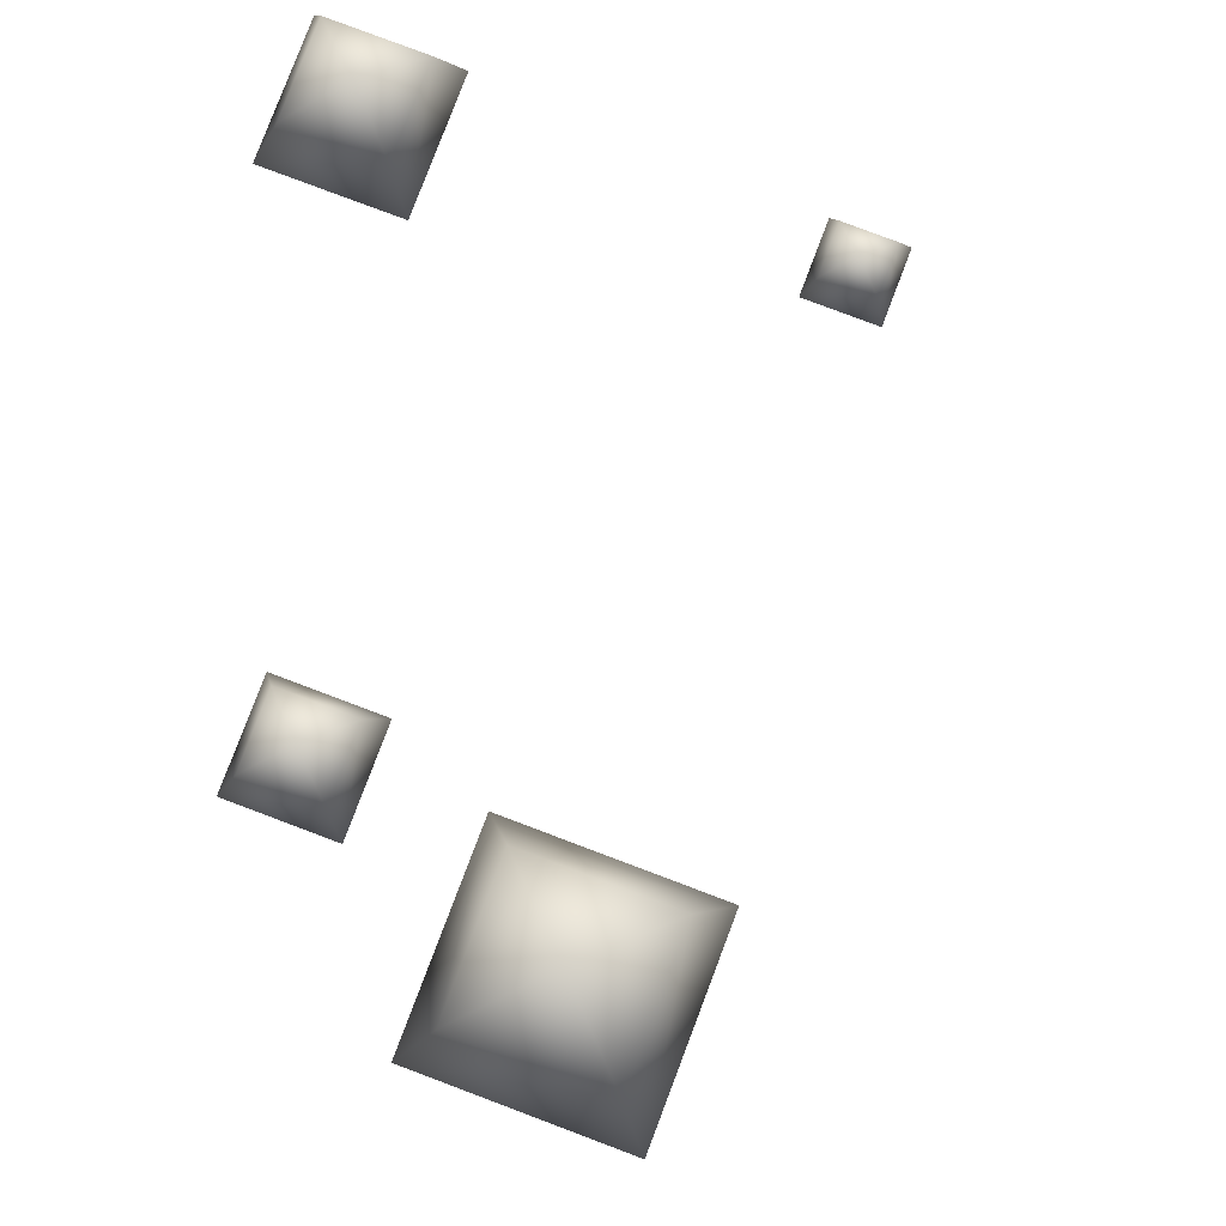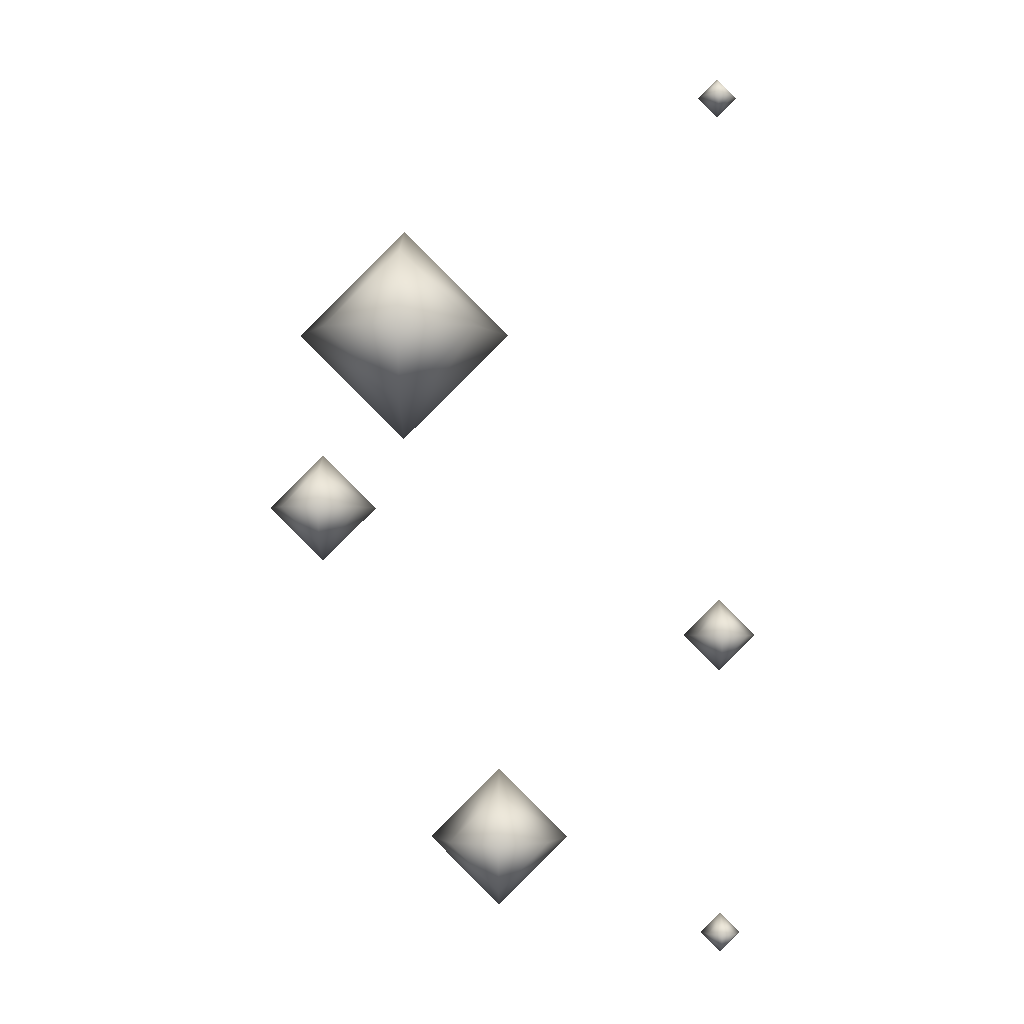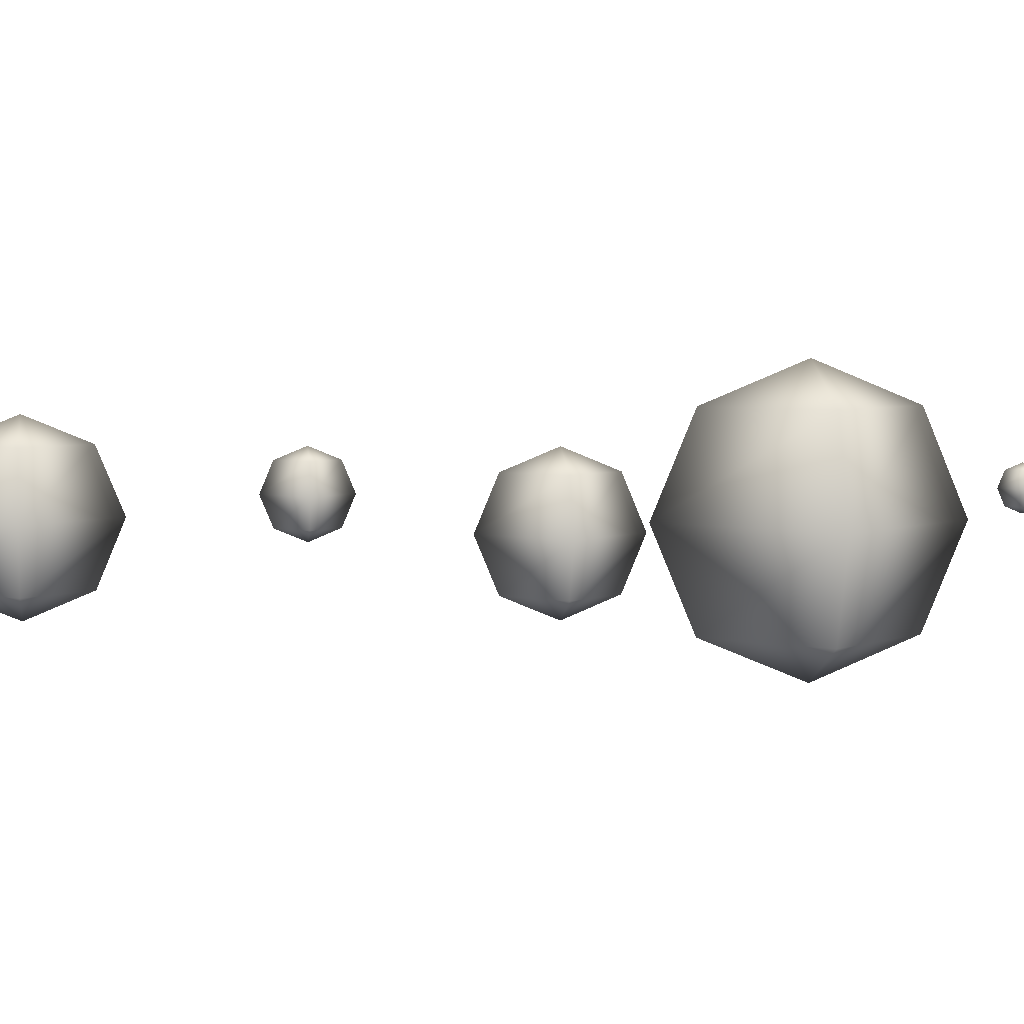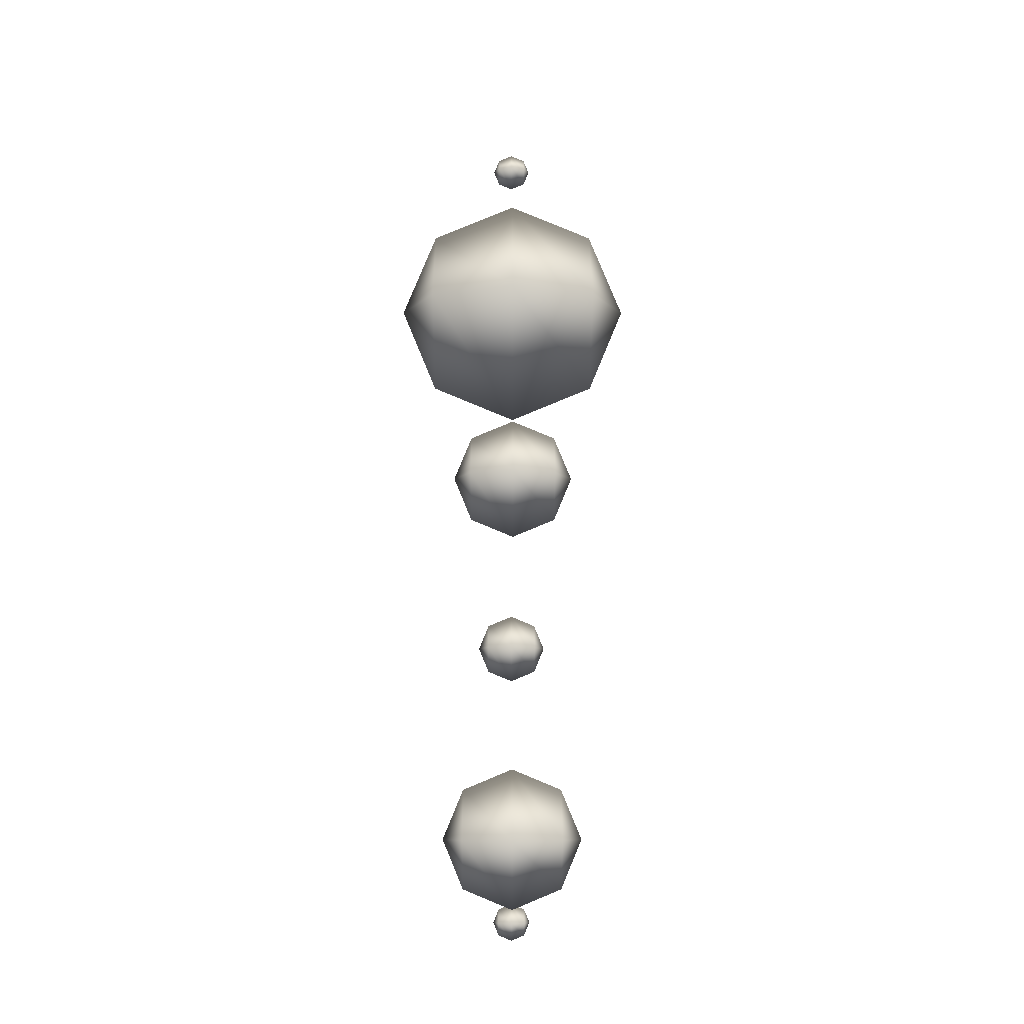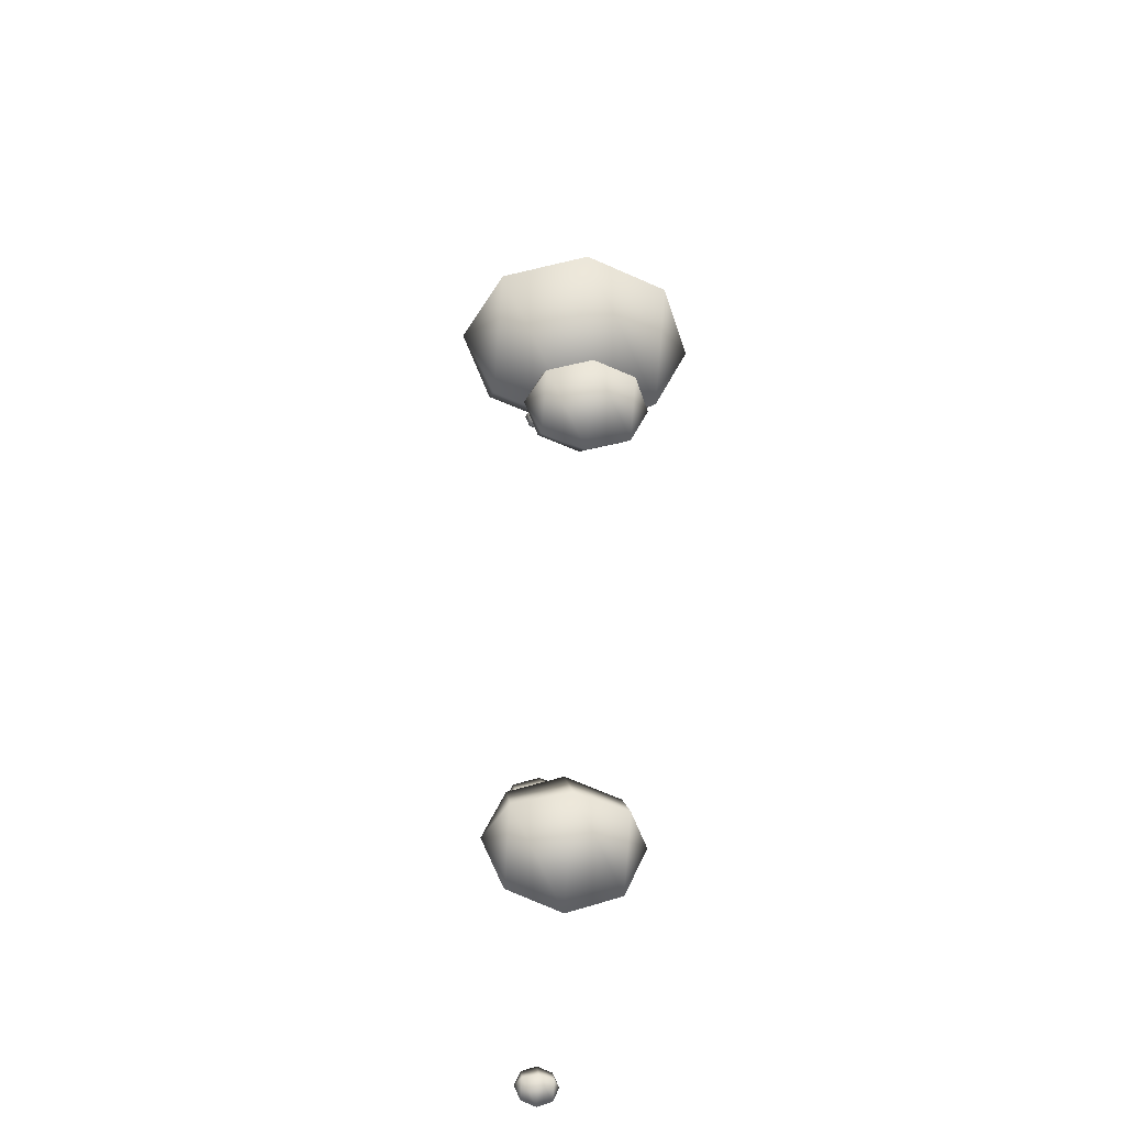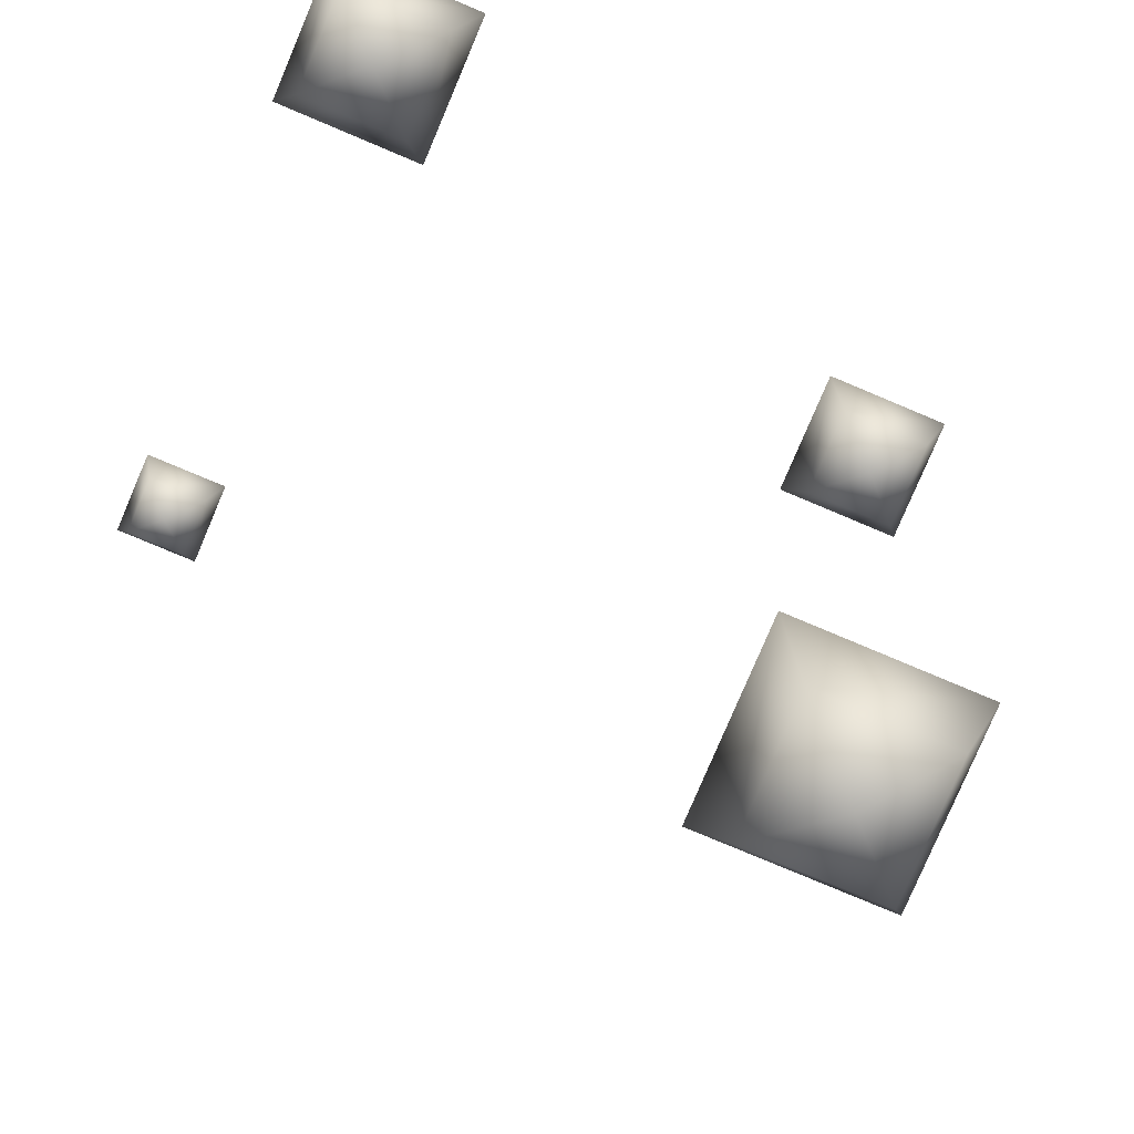
<metadata>
{"format":"obj","ext":"obj","renderer":"f3d","projection":"perspective","resolution":1024,"background":"white","views":[{"elev":79.2,"azim":-24.3,"up":"+Y"},{"elev":-2.1,"azim":0.5,"up":"+Z"},{"elev":4.0,"azim":-97.7,"up":"+Y"},{"elev":-7.9,"azim":-90.2,"up":"+Z"},{"elev":-43.5,"azim":-96.1,"up":"+Z"},{"elev":-77.7,"azim":-157.9,"up":"+Y"}]}
</metadata>
<code>
g default
v 0 -0.03873 1.489
v -0.03873 -0.03873 1.528
v -0 -0.03873 1.566
v 0.03873 -0.03873 1.528
v 0 0 1.473
v -0.05478 0 1.528
v -0 0 1.582
v 0.05478 0 1.528
v 0 0.03873 1.489
v -0.03873 0.03873 1.528
v -0 0.03873 1.566
v 0.03873 0.03873 1.528
v 0 -0.05478 1.528
v 0 0.05478 1.528
v 0 -0.03873 -0.871
v -0.03873 -0.03873 -0.8323
v -0 -0.03873 -0.7936
v 0.03873 -0.03873 -0.8323
v 0 0 -0.8871
v -0.05478 0 -0.8323
v -0 0 -0.7775
v 0.05478 0 -0.8323
v 0 0.03873 -0.871
v -0.03873 0.03873 -0.8323
v -0 0.03873 -0.7936
v 0.03873 0.03873 -0.8323
v 0 -0.05478 -0.8323
v 0 0.05478 -0.8323
v -1.12 -0.1057 0.2531
v -1.225 -0.1057 0.3589
v -1.12 -0.1057 0.4646
v -1.014 -0.1057 0.3589
v -1.12 0 0.2094
v -1.269 0 0.3589
v -1.12 0 0.5083
v -0.9701 0 0.3589
v -1.12 0.1057 0.2531
v -1.225 0.1057 0.3589
v -1.12 0.1057 0.4646
v -1.014 0.1057 0.3589
v -1.12 -0.1495 0.3589
v -1.12 0.1495 0.3589
v -0.8911 -0.2085 0.6413
v -1.1 -0.2085 0.8499
v -0.8911 -0.2085 1.058
v -0.6825 -0.2085 0.8499
v -0.8911 0 0.555
v -1.186 0 0.8499
v -0.8911 0 1.145
v -0.5962 0 0.8499
v -0.8911 0.2085 0.6413
v -1.1 0.2085 0.8499
v -0.8911 0.2085 1.058
v -0.6825 0.2085 0.8499
v -0.8911 -0.2949 0.8499
v -0.8911 0.2949 0.8499
v -0.6204 -0.1349 -0.7012
v -0.7553 -0.1349 -0.5662
v -0.6204 -0.1349 -0.4313
v -0.4854 -0.1349 -0.5662
v -0.6204 0 -0.7571
v -0.8112 0 -0.5662
v -0.6204 0 -0.3754
v -0.4295 0 -0.5662
v -0.6204 0.1349 -0.7012
v -0.7553 0.1349 -0.5662
v -0.6204 0.1349 -0.4313
v -0.4854 0.1349 -0.5662
v -0.6204 -0.1908 -0.5662
v -0.6204 0.1908 -0.5662
v 0 -0.07071 -0.07071
v -0.07071 -0.07071 -0
v -0 -0.07071 0.07071
v 0.07071 -0.07071 0
v 0 0 -0.1
v -0.1 0 -0
v -0 0 0.1
v 0.1 0 0
v 0 0.07071 -0.07071
v -0.07071 0.07071 -0
v -0 0.07071 0.07071
v 0.07071 0.07071 0
v 0 -0.1 0
v 0 0.1 0
g pSphere7
f 1 2 6 5
f 2 3 7 6
f 3 4 8 7
f 4 1 5 8
f 5 6 10 9
f 6 7 11 10
f 7 8 12 11
f 8 5 9 12
f 2 1 13
f 3 2 13
f 4 3 13
f 1 4 13
f 9 10 14
f 10 11 14
f 11 12 14
f 12 9 14
f 15 16 20 19
f 16 17 21 20
f 17 18 22 21
f 18 15 19 22
f 19 20 24 23
f 20 21 25 24
f 21 22 26 25
f 22 19 23 26
f 16 15 27
f 17 16 27
f 18 17 27
f 15 18 27
f 23 24 28
f 24 25 28
f 25 26 28
f 26 23 28
f 29 30 34 33
f 30 31 35 34
f 31 32 36 35
f 32 29 33 36
f 33 34 38 37
f 34 35 39 38
f 35 36 40 39
f 36 33 37 40
f 30 29 41
f 31 30 41
f 32 31 41
f 29 32 41
f 37 38 42
f 38 39 42
f 39 40 42
f 40 37 42
f 43 44 48 47
f 44 45 49 48
f 45 46 50 49
f 46 43 47 50
f 47 48 52 51
f 48 49 53 52
f 49 50 54 53
f 50 47 51 54
f 44 43 55
f 45 44 55
f 46 45 55
f 43 46 55
f 51 52 56
f 52 53 56
f 53 54 56
f 54 51 56
f 57 58 62 61
f 58 59 63 62
f 59 60 64 63
f 60 57 61 64
f 61 62 66 65
f 62 63 67 66
f 63 64 68 67
f 64 61 65 68
f 58 57 69
f 59 58 69
f 60 59 69
f 57 60 69
f 65 66 70
f 66 67 70
f 67 68 70
f 68 65 70
f 71 72 76 75
f 72 73 77 76
f 73 74 78 77
f 74 71 75 78
f 75 76 80 79
f 76 77 81 80
f 77 78 82 81
f 78 75 79 82
f 72 71 83
f 73 72 83
f 74 73 83
f 71 74 83
f 79 80 84
f 80 81 84
f 81 82 84
f 82 79 84

</code>
